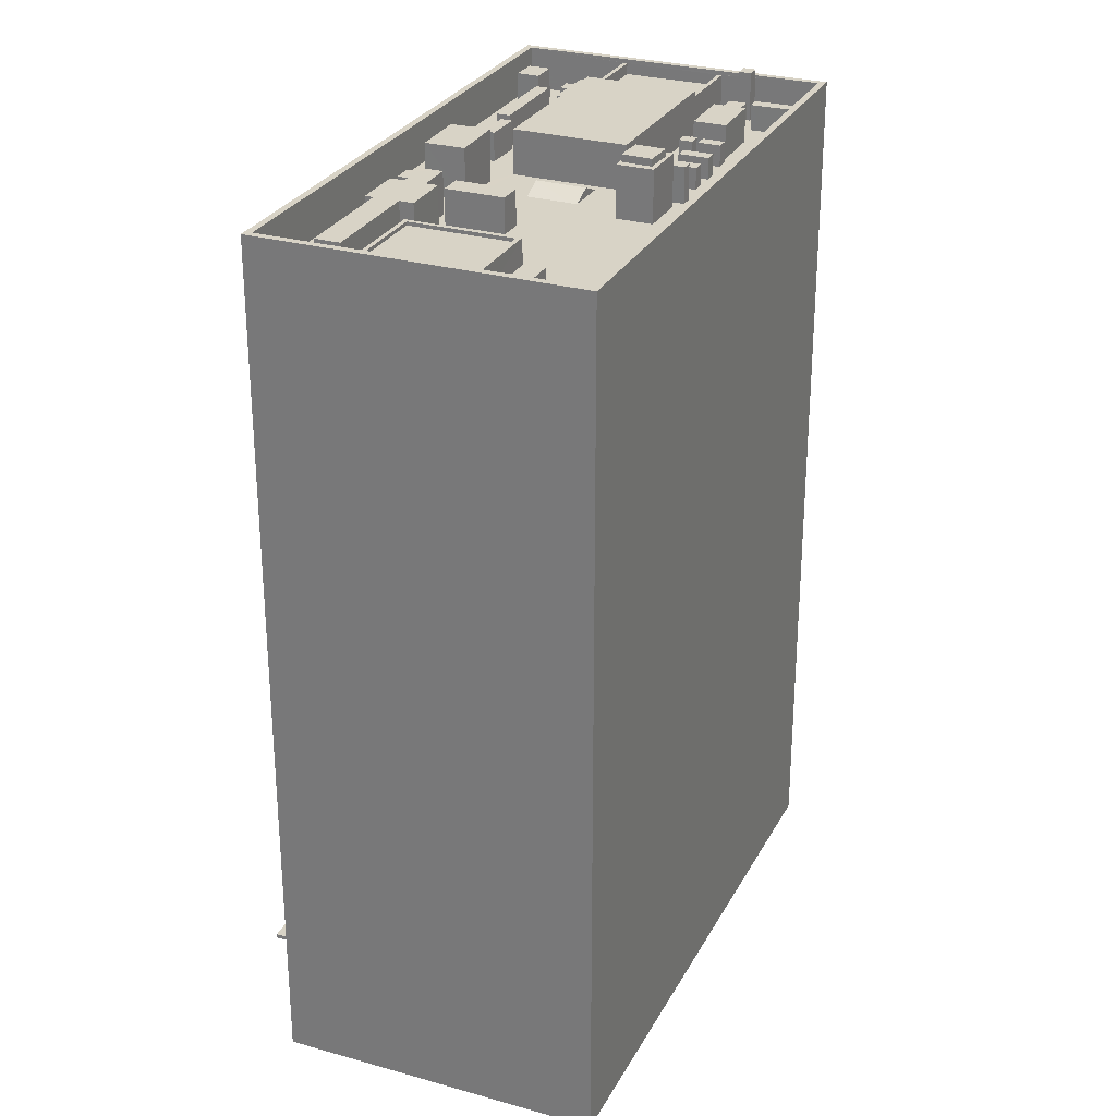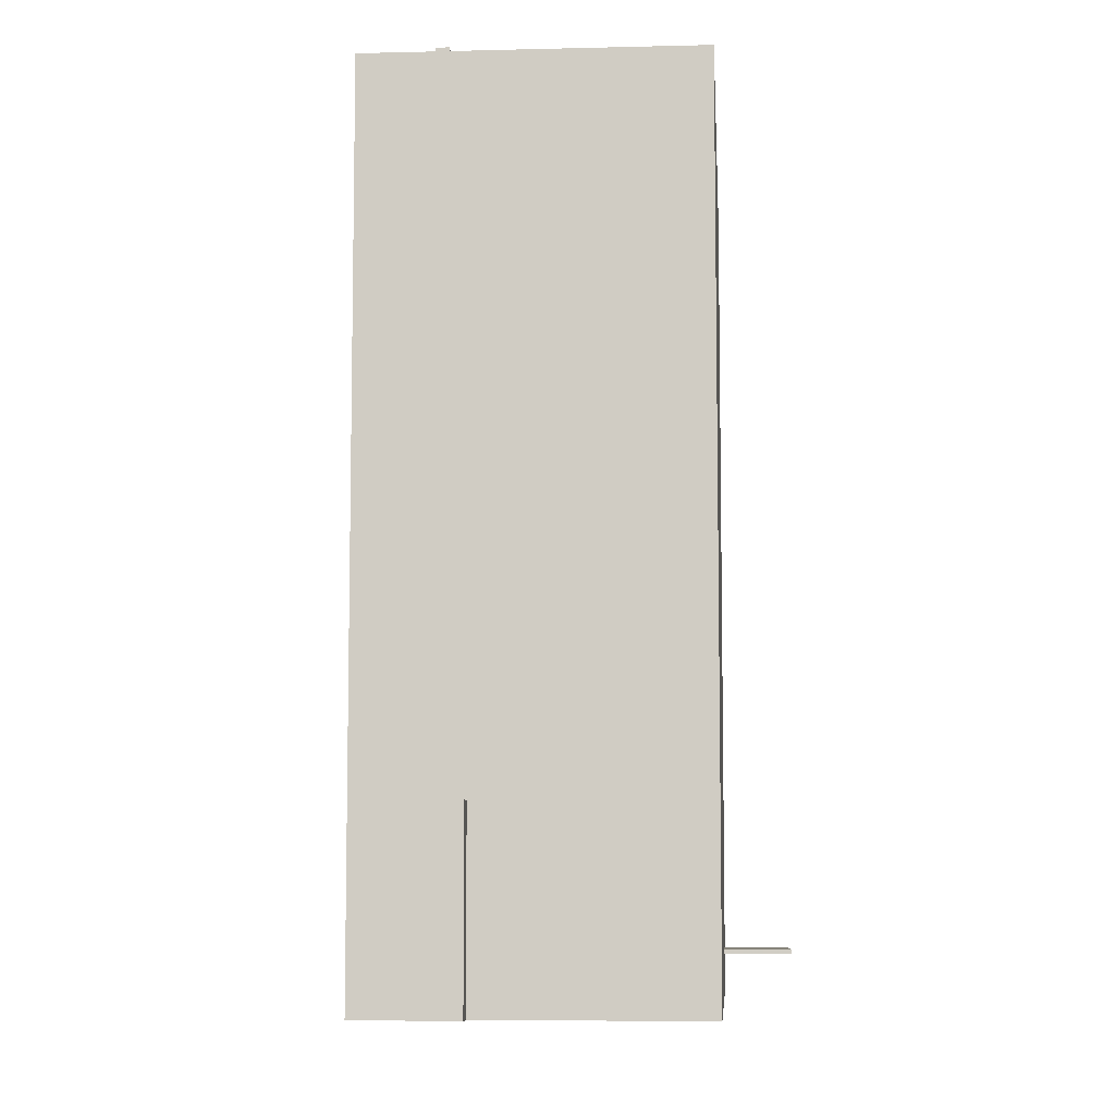
<metadata>
{"format":"obj","ext":"obj","renderer":"f3d","projection":"perspective","resolution":1024,"background":"white","views":[{"elev":28.2,"azim":71.7,"up":"+Z"},{"elev":-7.5,"azim":-127.4,"up":"+Z"}]}
</metadata>
<code>
v -6092 -3.732e+04 2.765
v -6055 -3.734e+04 2.755
v -6070 -3.736e+04 2.755
v -6102 -3.733e+04 2.765
v -6090 -3.732e+04 2.765
v -6087 -3.732e+04 2.765
v -6093 -3.732e+04 2.766
v -6091 -3.732e+04 2.766
v -6075 -3.736e+04 5.946
v -6079 -3.736e+04 5.946
v -6083 -3.736e+04 5.947
v -6079 -3.735e+04 5.947
v -6075 -3.736e+04 6.246
v -6083 -3.736e+04 6.247
v -6079 -3.736e+04 6.246
v -6079 -3.735e+04 6.247
v -6056 -3.734e+04 64.13
v -6070 -3.736e+04 64.13
v -6070 -3.736e+04 64.13
v -6055 -3.734e+04 64.13
v -6062 -3.734e+04 61.13
v -6062 -3.735e+04 61.13
v -6061 -3.735e+04 61.13
v -6059 -3.734e+04 61.13
v -6059 -3.734e+04 61.13
v -6056 -3.734e+04 61.13
v -6061 -3.734e+04 61.13
v -6060 -3.735e+04 61.13
v -6060 -3.735e+04 61.13
v -6061 -3.735e+04 61.13
v -6076 -3.735e+04 61.13
v -6075 -3.735e+04 61.13
v -6076 -3.735e+04 61.13
v -6084 -3.734e+04 61.13
v -6077 -3.735e+04 61.13
v -6079 -3.734e+04 61.13
v -6089 -3.732e+04 61.14
v -6092 -3.732e+04 61.14
v -6088 -3.732e+04 61.14
v -6091 -3.732e+04 61.14
v -6091 -3.732e+04 61.14
v -6072 -3.735e+04 61.13
v -6072 -3.735e+04 61.13
v -6070 -3.735e+04 61.13
v -6066 -3.736e+04 61.13
v -6074 -3.734e+04 61.13
v -6082 -3.734e+04 61.13
v -6081 -3.734e+04 61.13
v -6073 -3.734e+04 61.13
v -6075 -3.735e+04 61.13
v -6066 -3.735e+04 61.13
v -6064 -3.735e+04 61.13
v -6073 -3.734e+04 61.13
v -6069 -3.733e+04 61.13
v -6064 -3.734e+04 61.13
v -6079 -3.734e+04 61.13
v -6078 -3.733e+04 61.13
v -6079 -3.733e+04 61.13
v -6090 -3.732e+04 61.14
v -6090 -3.732e+04 61.14
v -6079 -3.734e+04 61.13
v -6077 -3.734e+04 61.13
v -6088 -3.732e+04 61.14
v -6083 -3.733e+04 61.14
v -6090 -3.732e+04 61.14
v -6077 -3.734e+04 61.13
v -6088 -3.732e+04 61.14
v -6086 -3.732e+04 61.14
v -6086 -3.732e+04 61.14
v -6066 -3.735e+04 61.13
v -6066 -3.735e+04 61.13
v -6083 -3.733e+04 61.14
v -6083 -3.733e+04 61.14
v -6083 -3.733e+04 61.14
v -6083 -3.733e+04 61.14
v -6082 -3.733e+04 61.14
v -6077 -3.733e+04 61.13
v -6076 -3.733e+04 61.13
v -6076 -3.733e+04 61.13
v -6072 -3.733e+04 61.13
v -6081 -3.735e+04 61.13
v -6079 -3.735e+04 61.13
v -6079 -3.735e+04 61.13
v -6095 -3.733e+04 61.14
v -6094 -3.733e+04 61.14
v -6098 -3.733e+04 61.14
v -6097 -3.733e+04 61.14
v -6077 -3.735e+04 61.13
v -6076 -3.735e+04 61.13
v -6078 -3.735e+04 61.13
v -6077 -3.735e+04 61.13
v -6084 -3.734e+04 61.13
v -6087 -3.734e+04 61.14
v -6087 -3.734e+04 61.14
v -6091 -3.733e+04 61.14
v -6079 -3.735e+04 61.13
v -6089 -3.734e+04 61.14
v -6089 -3.734e+04 61.14
v -6089 -3.734e+04 61.14
v -6089 -3.734e+04 61.14
v -6080 -3.734e+04 61.13
v -6090 -3.733e+04 61.14
v -6090 -3.733e+04 61.14
v -6090 -3.733e+04 61.14
v -6078 -3.735e+04 61.13
v -6083 -3.734e+04 61.13
v -6077 -3.735e+04 61.13
v -6078 -3.735e+04 61.13
v -6077 -3.735e+04 61.13
v -6091 -3.733e+04 61.14
v -6091 -3.734e+04 61.14
v -6067 -3.736e+04 61.13
v -6068 -3.736e+04 61.13
v -6074 -3.735e+04 61.13
v -6077 -3.735e+04 61.13
v -6073 -3.735e+04 61.13
v -6068 -3.736e+04 61.13
v -6074 -3.735e+04 61.13
v -6081 -3.734e+04 61.13
v -6081 -3.734e+04 61.13
v -6087 -3.732e+04 61.14
v -6087 -3.732e+04 61.14
v -6085 -3.732e+04 61.14
v -6081 -3.733e+04 61.14
v -6079 -3.733e+04 61.14
v -6081 -3.733e+04 61.14
v -6080 -3.733e+04 61.14
v -6085 -3.732e+04 61.14
v -6082 -3.733e+04 61.14
v -6082 -3.732e+04 61.14
v -6083 -3.733e+04 61.14
v -6082 -3.733e+04 61.14
v -6090 -3.732e+04 61.14
v -6087 -3.732e+04 61.14
v -6079 -3.733e+04 61.14
v -6083 -3.733e+04 61.14
v -6085 -3.732e+04 61.14
v -6073 -3.733e+04 61.13
v -6075 -3.733e+04 61.13
v -6077 -3.733e+04 61.14
v -6077 -3.733e+04 61.13
v -6078 -3.733e+04 61.14
v -6089 -3.732e+04 61.14
v -6082 -3.733e+04 61.14
v -6083 -3.733e+04 61.14
v -6089 -3.732e+04 61.14
v -6088 -3.732e+04 61.14
v -6089 -3.732e+04 61.14
v -6086 -3.732e+04 61.14
v -6079 -3.733e+04 61.14
v -6078 -3.733e+04 61.14
v -6078 -3.733e+04 61.14
v -6075 -3.733e+04 61.13
v -6072 -3.733e+04 61.13
v -6074 -3.733e+04 61.13
v -6076 -3.733e+04 61.13
v -6083 -3.733e+04 61.14
v -6081 -3.733e+04 61.14
v -6080 -3.733e+04 61.14
v -6088 -3.732e+04 61.14
v -6090 -3.734e+04 61.14
v -6100 -3.733e+04 61.14
v -6085 -3.734e+04 61.13
v -6098 -3.733e+04 61.14
v -6099 -3.733e+04 61.14
v -6098 -3.733e+04 61.14
v -6098 -3.733e+04 61.14
v -6101 -3.733e+04 61.14
v -6099 -3.733e+04 61.14
v -6100 -3.733e+04 61.14
v -6070 -3.736e+04 61.13
v -6087 -3.735e+04 61.13
v -6099 -3.733e+04 61.14
v -6098 -3.733e+04 61.14
v -6102 -3.733e+04 61.14
v -6102 -3.733e+04 64.14
v -6102 -3.733e+04 64.14
v -6087 -3.732e+04 64.14
v -6087 -3.732e+04 64.14
v -6090 -3.732e+04 16.13
v -6091 -3.732e+04 16.13
v -6093 -3.732e+04 16.13
v -6092 -3.732e+04 16.13
v -6062 -3.734e+04 62.53
v -6059 -3.734e+04 62.52
v -6061 -3.734e+04 62.53
v -6061 -3.735e+04 62.52
v -6061 -3.735e+04 62.18
v -6060 -3.735e+04 62.18
v -6065 -3.734e+04 62.19
v -6066 -3.735e+04 62.19
v -6066 -3.735e+04 62.19
v -6064 -3.734e+04 62.19
v -6065 -3.735e+04 63.69
v -6070 -3.735e+04 63.69
v -6066 -3.735e+04 63.68
v -6061 -3.735e+04 63.68
v -6066 -3.735e+04 63.93
v -6064 -3.735e+04 63.93
v -6066 -3.735e+04 63.93
v -6061 -3.735e+04 63.93
v -6060 -3.735e+04 63.93
v -6060 -3.735e+04 63.93
v -6065 -3.734e+04 63.94
v -6065 -3.735e+04 63.94
v -6070 -3.735e+04 63.94
v -6070 -3.735e+04 63.94
v -6099 -3.733e+04 61.93
v -6098 -3.733e+04 61.93
v -6097 -3.733e+04 61.93
v -6098 -3.733e+04 61.93
v -6090 -3.733e+04 62.2
v -6090 -3.733e+04 62.2
v -6091 -3.733e+04 62.2
v -6091 -3.733e+04 62.2
v -6091 -3.733e+04 62.2
v -6098 -3.733e+04 62.2
v -6094 -3.733e+04 62.2
v -6097 -3.733e+04 62.2
v -6094 -3.733e+04 62.2
v -6093 -3.733e+04 62.2
v -6093 -3.733e+04 62.2
v -6093 -3.733e+04 62.2
v -6091 -3.733e+04 62.2
v -6094 -3.733e+04 62.2
v -6094 -3.733e+04 62.2
v -6091 -3.734e+04 62.77
v -6091 -3.733e+04 62.77
v -6091 -3.733e+04 62.77
v -6090 -3.733e+04 62.77
v -6094 -3.733e+04 63.74
v -6094 -3.733e+04 63.74
v -6094 -3.733e+04 63.74
v -6093 -3.733e+04 63.74
v -6094 -3.733e+04 63.74
v -6091 -3.733e+04 63.74
v -6091 -3.733e+04 63.74
v -6088 -3.733e+04 63.04
v -6092 -3.732e+04 63.04
v -6097 -3.733e+04 63.04
v -6092 -3.733e+04 63.04
v -6092 -3.733e+04 63.84
v -6097 -3.733e+04 63.84
v -6097 -3.733e+04 63.84
v -6093 -3.733e+04 63.84
v -6088 -3.732e+04 63.84
v -6092 -3.732e+04 63.84
v -6092 -3.732e+04 63.84
v -6088 -3.733e+04 63.84
v -6078 -3.733e+04 64.3
v -6088 -3.732e+04 64.3
v -6093 -3.733e+04 64.3
v -6084 -3.734e+04 64.3
v -6087 -3.734e+04 63.17
v -6089 -3.734e+04 63.17
v -6089 -3.734e+04 63.17
v -6087 -3.734e+04 63.17
v -6090 -3.734e+04 63.39
v -6089 -3.734e+04 63.39
v -6094 -3.733e+04 63.39
v -6095 -3.733e+04 63.39
v -6085 -3.734e+04 64.72
v -6080 -3.734e+04 64.72
v -6083 -3.734e+04 64.72
v -6081 -3.735e+04 64.72
v -6079 -3.735e+04 64.04
v -6078 -3.735e+04 64.04
v -6078 -3.735e+04 64.04
v -6079 -3.735e+04 64.04
v -6078 -3.735e+04 64.04
v -6077 -3.735e+04 64.04
v -6077 -3.735e+04 64.04
v -6076 -3.735e+04 64.04
v -6074 -3.735e+04 64.21
v -6068 -3.736e+04 64.21
v -6067 -3.736e+04 64.21
v -6074 -3.735e+04 64.21
v -6077 -3.735e+04 64.21
v -6073 -3.735e+04 64.21
v -6072 -3.735e+04 64.21
v -6075 -3.735e+04 64.21
v -6074 -3.734e+04 63.58
v -6076 -3.735e+04 63.58
v -6073 -3.734e+04 63.58
v -6077 -3.735e+04 63.58
v -6078 -3.734e+04 61.77
v -6080 -3.734e+04 61.77
v -6087 -3.732e+04 62.97
v -6085 -3.732e+04 62.97
v -6086 -3.732e+04 62.97
v -6088 -3.732e+04 62.97
v -6083 -3.733e+04 63.57
v -6082 -3.732e+04 63.57
v -6085 -3.732e+04 63.57
v -6086 -3.732e+04 63.57
v -6082 -3.733e+04 62.64
v -6082 -3.733e+04 62.64
v -6081 -3.733e+04 62.64
v -6081 -3.733e+04 62.64
v -6080 -3.733e+04 62.64
v -6078 -3.733e+04 62.64
v -6079 -3.733e+04 62.64
v -6081 -3.733e+04 62.64
v -6090 -3.732e+04 64.6
v -6090 -3.732e+04 64.6
v -6091 -3.732e+04 64.6
v -6089 -3.732e+04 64.6
v -6089 -3.732e+04 62.43
v -6088 -3.732e+04 62.43
v -6089 -3.732e+04 62.43
v -6090 -3.732e+04 62.43
v -6083 -3.733e+04 62.64
v -6082 -3.733e+04 62.64
v -6083 -3.733e+04 62.64
v -6083 -3.733e+04 62.64
v -6077 -3.733e+04 62.64
v -6078 -3.733e+04 62.64
v -6079 -3.733e+04 62.64
v -6078 -3.733e+04 62.64
v -6075 -3.733e+04 63.64
v -6076 -3.733e+04 63.64
v -6075 -3.733e+04 63.64
v -6077 -3.733e+04 63.64
v -6074 -3.734e+04 64.78
v -6073 -3.734e+04 64.78
v -6073 -3.734e+04 64.78
v -6076 -3.733e+04 64.78
v -6076 -3.733e+04 64.78
v -6075 -3.733e+04 64.78
v -6074 -3.733e+04 64.78
v -6074 -3.733e+04 64.78
v -6072 -3.733e+04 64.78
v -6072 -3.733e+04 64.78
v -6072 -3.733e+04 65.29
v -6074 -3.733e+04 65.29
v -6075 -3.733e+04 65.29
v -6074 -3.734e+04 65.29
v -6098 -3.733e+04 63.25
v -6099 -3.733e+04 63.25
v -6100 -3.733e+04 63.25
v -6099 -3.733e+04 63.25
v -6102 -3.733e+04 5.955
v -6102 -3.733e+04 6.255
f 1 2 3
f 3 4 1
f 5 6 2
f 7 8 5
f 7 5 1
f 1 5 2
f 9 10 11
f 12 9 11
f 13 14 15
f 13 16 14
f 17 18 19
f 20 17 19
f 21 22 23
f 24 25 26
f 24 27 25
f 26 28 29
f 28 30 29
f 22 28 23
f 25 23 28
f 25 28 26
f 31 32 33
f 34 35 36
f 37 38 39
f 40 38 41
f 42 43 44
f 43 45 44
f 36 35 46
f 47 34 48
f 49 50 42
f 50 33 32
f 51 45 52
f 49 53 46
f 54 55 24
f 33 50 49
f 56 57 58
f 41 59 60
f 24 55 27
f 56 61 62
f 63 37 39
f 63 57 64
f 60 59 65
f 27 55 21
f 21 55 22
f 46 66 36
f 48 34 36
f 62 66 46
f 67 37 68
f 67 68 69
f 59 38 37
f 70 71 44
f 72 73 74
f 55 49 71
f 44 45 51
f 68 63 73
f 73 75 74
f 76 64 77
f 63 64 75
f 77 78 79
f 55 54 80
f 55 80 53
f 78 62 53
f 38 59 41
f 71 42 44
f 49 42 71
f 53 62 46
f 55 53 49
f 78 57 56
f 78 56 62
f 68 37 63
f 77 64 57
f 63 75 73
f 77 57 78
f 81 82 83
f 84 85 86
f 85 87 86
f 88 32 89
f 90 88 91
f 92 93 94
f 95 87 85
f 83 82 96
f 97 98 99
f 98 100 99
f 81 83 101
f 102 103 104
f 34 103 100
f 101 35 34
f 31 89 32
f 83 96 105
f 93 34 100
f 101 34 106
f 92 106 93
f 101 107 35
f 108 31 107
f 109 90 91
f 85 99 110
f 85 110 95
f 110 99 111
f 99 102 111
f 91 88 89
f 108 89 31
f 83 108 101
f 99 100 102
f 100 103 102
f 93 106 34
f 101 108 107
f 45 43 112
f 45 112 113
f 114 82 113
f 90 96 82
f 88 90 115
f 112 43 116
f 117 118 114
f 114 115 82
f 112 117 113
f 117 114 113
f 115 90 82
f 48 119 47
f 47 120 58
f 61 56 58
f 120 61 58
f 119 120 47
f 121 122 123
f 121 124 125
f 125 126 127
f 122 128 123
f 127 126 129
f 130 131 132
f 124 123 130
f 124 130 132
f 125 124 126
f 121 123 124
f 133 134 40
f 135 76 77
f 41 133 40
f 74 136 72
f 137 138 134
f 139 138 140
f 141 139 140
f 142 77 141
f 60 65 143
f 144 145 136
f 135 144 76
f 146 147 133
f 143 146 60
f 148 147 143
f 136 145 72
f 121 125 137
f 147 149 133
f 135 145 144
f 137 134 149
f 150 151 152
f 125 152 138
f 138 151 140
f 135 77 142
f 142 141 140
f 133 149 134
f 125 138 137
f 143 147 146
f 152 151 138
f 153 154 138
f 154 153 155
f 155 156 79
f 138 139 153
f 77 156 141
f 79 156 77
f 155 153 156
f 80 54 154
f 155 80 154
f 129 157 158
f 158 127 129
f 132 131 157
f 132 157 129
f 151 150 159
f 151 159 135
f 135 158 145
f 158 157 145
f 159 158 135
f 147 148 122
f 122 160 128
f 128 160 69
f 69 160 67
f 122 148 160
f 161 162 163
f 163 92 94
f 164 162 165
f 166 164 165
f 98 161 94
f 98 97 161
f 84 86 167
f 161 84 162
f 167 165 162
f 94 161 163
f 162 84 167
f 162 168 169
f 168 170 169
f 82 171 113
f 172 171 82
f 173 172 174
f 174 163 162
f 163 172 81
f 81 172 82
f 174 162 169
f 174 172 163
f 168 175 170
f 175 172 173
f 175 173 170
f 18 176 177
f 19 18 177
f 177 178 179
f 177 176 178
f 178 20 179
f 178 17 20
f 180 181 182
f 183 180 182
f 184 185 186
f 184 187 185
f 188 189 190
f 191 190 192
f 192 190 193
f 190 189 193
f 194 195 196
f 197 194 196
f 198 199 200
f 200 199 201
f 199 202 201
f 201 202 203
f 203 204 205
f 200 206 198
f 206 207 198
f 204 207 206
f 201 203 205
f 205 204 206
f 208 209 210
f 211 208 210
f 212 213 214
f 215 214 216
f 217 215 218
f 219 217 220
f 221 222 223
f 224 213 222
f 219 220 225
f 226 222 221
f 217 218 220
f 224 222 226
f 216 214 224
f 218 215 216
f 214 213 224
f 227 228 229
f 227 230 228
f 231 232 233
f 231 233 234
f 232 235 233
f 235 236 237
f 233 235 237
f 238 239 240
f 241 238 240
f 242 243 244
f 245 242 244
f 246 247 248
f 249 246 248
f 250 251 252
f 253 250 252
f 254 255 256
f 254 257 255
f 258 259 260
f 261 258 260
f 262 263 264
f 262 265 263
f 266 267 268
f 269 268 270
f 271 272 273
f 268 267 271
f 270 268 273
f 268 271 273
f 274 275 276
f 277 274 278
f 279 280 281
f 274 276 279
f 278 279 281
f 274 279 278
f 282 283 284
f 282 285 283
f 286 61 120
f 120 287 286
f 120 119 287
f 66 62 286
f 287 66 286
f 287 36 66
f 288 289 290
f 291 288 290
f 292 293 294
f 295 292 294
f 296 297 298
f 299 296 298
f 300 301 302
f 303 300 302
f 304 305 306
f 304 307 305
f 308 309 310
f 311 308 310
f 312 313 314
f 315 312 314
f 316 317 318
f 319 316 318
f 320 321 322
f 320 323 321
f 324 325 326
f 325 324 327
f 328 327 329
f 327 324 329
f 328 329 330
f 330 331 328
f 331 330 332
f 326 333 324
f 332 333 326
f 330 333 332
f 334 335 336
f 337 334 336
f 338 339 340
f 341 338 340
f 13 15 10
f 9 13 10
f 15 14 11
f 10 15 11
f 12 11 14
f 16 12 14
f 12 4 3
f 342 4 12
f 16 19 177
f 3 19 13
f 16 177 343
f 16 13 19
f 12 3 9
f 3 13 9
f 1 4 342
f 5 180 6
f 183 177 179
f 1 343 183
f 180 183 179
f 6 180 179
f 343 177 183
f 1 342 343
f 20 2 6
f 179 20 6
f 20 19 3
f 2 20 3
f 16 343 342
f 12 16 342
f 29 203 26
f 26 203 17
f 18 17 199
f 199 52 45
f 18 113 171
f 199 45 113
f 17 203 202
f 199 17 202
f 199 113 18
f 176 18 172
f 176 172 175
f 18 171 172
f 134 178 40
f 38 40 247
f 243 178 176
f 162 164 217
f 168 176 175
f 217 219 244
f 168 162 176
f 240 239 243
f 244 243 176
f 247 178 248
f 239 248 243
f 40 178 247
f 248 178 243
f 162 217 176
f 217 244 176
f 26 17 24
f 24 17 54
f 54 17 154
f 154 17 178
f 138 154 178
f 138 178 134
f 183 182 7
f 1 183 7
f 181 8 7
f 182 181 7
f 180 8 181
f 180 5 8
f 27 186 185
f 25 27 185
f 25 185 187
f 23 25 187
f 21 187 184
f 21 23 187
f 21 184 186
f 27 21 186
f 55 71 192
f 193 55 192
f 55 193 22
f 22 189 28
f 22 193 189
f 188 28 189
f 188 30 28
f 191 192 71
f 70 191 71
f 70 44 191
f 190 191 204
f 204 191 207
f 191 44 207
f 200 197 196
f 200 201 197
f 200 196 195
f 206 200 195
f 205 195 194
f 205 206 195
f 201 194 197
f 201 205 194
f 44 198 207
f 44 51 198
f 29 30 188
f 29 188 203
f 188 204 203
f 188 190 204
f 51 199 198
f 51 52 199
f 87 210 86
f 86 209 167
f 86 210 209
f 165 209 208
f 165 167 209
f 166 208 211
f 166 165 208
f 87 95 210
f 95 215 210
f 166 211 164
f 210 215 217
f 211 210 217
f 164 211 217
f 104 103 213
f 212 104 213
f 95 110 215
f 214 215 228
f 228 215 229
f 215 110 229
f 102 212 230
f 230 212 228
f 102 104 212
f 228 212 214
f 111 102 230
f 227 111 230
f 110 111 227
f 229 110 227
f 220 235 232
f 220 218 235
f 231 220 232
f 231 225 220
f 234 233 226
f 221 234 226
f 237 226 233
f 237 224 226
f 224 237 236
f 216 224 236
f 218 216 236
f 235 218 236
f 231 219 225
f 219 231 244
f 221 223 234
f 245 244 231
f 223 245 234
f 245 231 234
f 242 241 240
f 243 242 240
f 239 249 248
f 239 238 249
f 246 39 38
f 247 246 38
f 39 246 63
f 251 63 246
f 251 242 252
f 222 245 223
f 252 245 222
f 241 249 238
f 242 249 241
f 242 245 252
f 251 246 249
f 251 249 242
f 63 251 250
f 57 63 250
f 250 253 47
f 57 250 58
f 253 34 47
f 58 250 47
f 213 253 252
f 252 222 213
f 34 253 213
f 103 34 213
f 98 256 255
f 100 98 255
f 257 100 255
f 257 93 100
f 94 93 257
f 254 94 257
f 98 94 254
f 256 98 254
f 85 84 261
f 260 85 261
f 259 85 260
f 259 99 85
f 99 259 97
f 97 258 161
f 97 259 258
f 84 258 261
f 84 161 258
f 106 92 264
f 92 163 262
f 92 262 264
f 106 263 101
f 106 264 263
f 101 265 81
f 101 263 265
f 265 262 163
f 81 265 163
f 267 109 271
f 267 90 109
f 96 267 266
f 96 90 267
f 268 96 266
f 268 105 96
f 83 268 269
f 83 105 268
f 83 269 270
f 108 83 270
f 108 270 273
f 89 108 273
f 91 273 272
f 91 89 273
f 109 272 271
f 109 91 272
f 112 275 117
f 112 276 275
f 275 274 118
f 117 275 118
f 274 277 114
f 118 274 114
f 277 278 115
f 114 277 115
f 278 281 32
f 115 278 88
f 281 50 32
f 278 32 88
f 50 280 42
f 50 281 280
f 116 43 279
f 43 42 280
f 279 43 280
f 116 279 276
f 112 116 276
f 46 282 284
f 49 46 284
f 33 49 284
f 283 33 284
f 283 285 31
f 283 31 33
f 285 107 31
f 35 285 282
f 282 46 35
f 107 285 35
f 287 119 48
f 36 287 48
f 61 286 62
f 149 290 289
f 137 149 289
f 137 289 121
f 289 288 121
f 288 122 121
f 147 122 288
f 291 147 288
f 290 147 291
f 290 149 147
f 68 295 69
f 295 294 128
f 69 295 128
f 294 123 128
f 123 294 293
f 130 123 293
f 130 293 131
f 157 131 292
f 131 293 292
f 72 292 73
f 72 145 292
f 145 157 292
f 68 292 295
f 68 73 292
f 124 132 296
f 299 124 296
f 124 299 298
f 126 124 298
f 297 126 298
f 297 129 126
f 132 129 297
f 296 132 297
f 158 303 127
f 303 302 127
f 302 125 127
f 125 302 301
f 152 125 301
f 152 301 150
f 301 300 150
f 300 159 150
f 158 300 303
f 158 159 300
f 306 305 133
f 41 306 133
f 133 307 146
f 133 305 307
f 60 307 304
f 60 146 307
f 304 306 41
f 60 304 41
f 311 310 65
f 311 65 59
f 310 143 65
f 143 310 148
f 310 309 148
f 309 160 148
f 160 309 67
f 309 308 67
f 308 37 67
f 59 37 308
f 311 59 308
f 315 314 74
f 315 74 75
f 314 136 74
f 313 136 314
f 313 144 136
f 144 313 76
f 313 312 76
f 312 64 76
f 75 312 315
f 75 64 312
f 135 318 317
f 151 135 317
f 151 317 316
f 140 151 316
f 140 316 319
f 142 140 319
f 135 319 318
f 135 142 319
f 139 320 322
f 153 139 322
f 156 153 322
f 321 156 322
f 141 321 323
f 141 156 321
f 320 141 323
f 320 139 141
f 78 327 328
f 78 328 79
f 331 155 79
f 328 331 79
f 332 155 331
f 332 80 155
f 332 326 80
f 80 326 53
f 326 325 53
f 78 53 325
f 327 78 325
f 330 336 335
f 330 329 336
f 330 335 334
f 333 330 334
f 324 334 337
f 324 333 334
f 329 337 336
f 329 324 337
f 170 340 339
f 169 170 339
f 338 169 339
f 338 174 169
f 173 174 338
f 341 173 338
f 170 173 341
f 340 170 341

</code>
